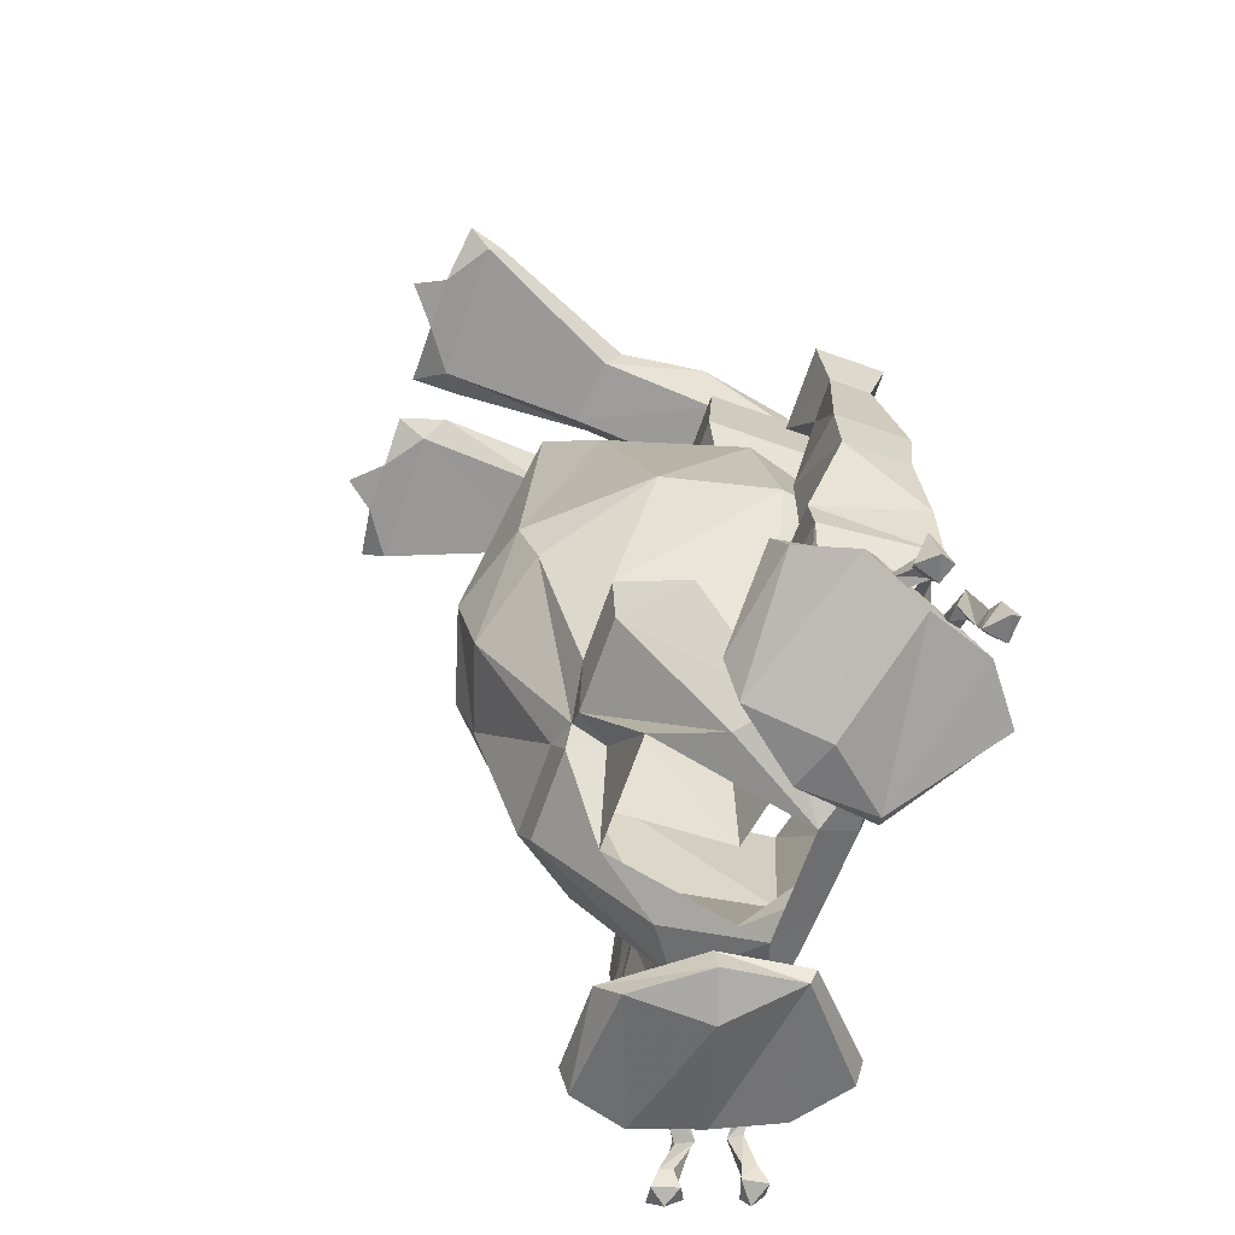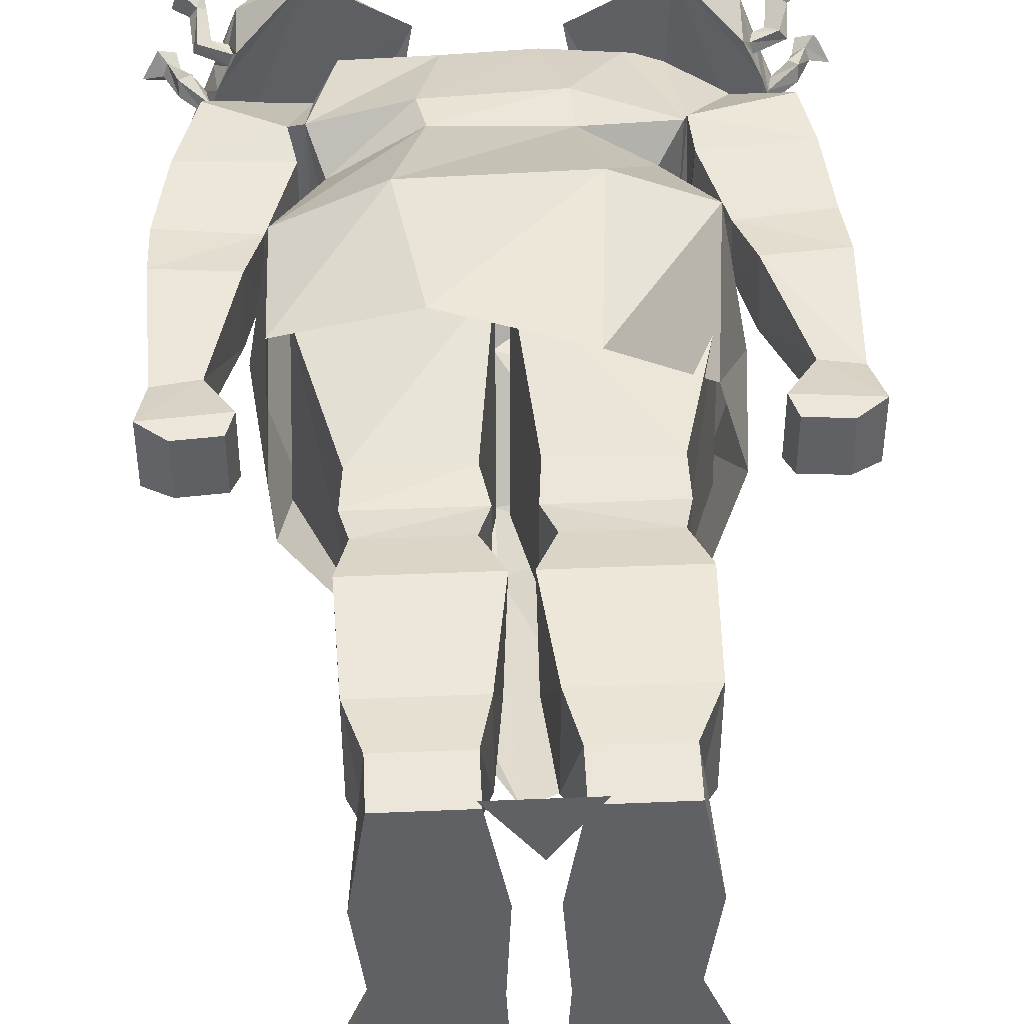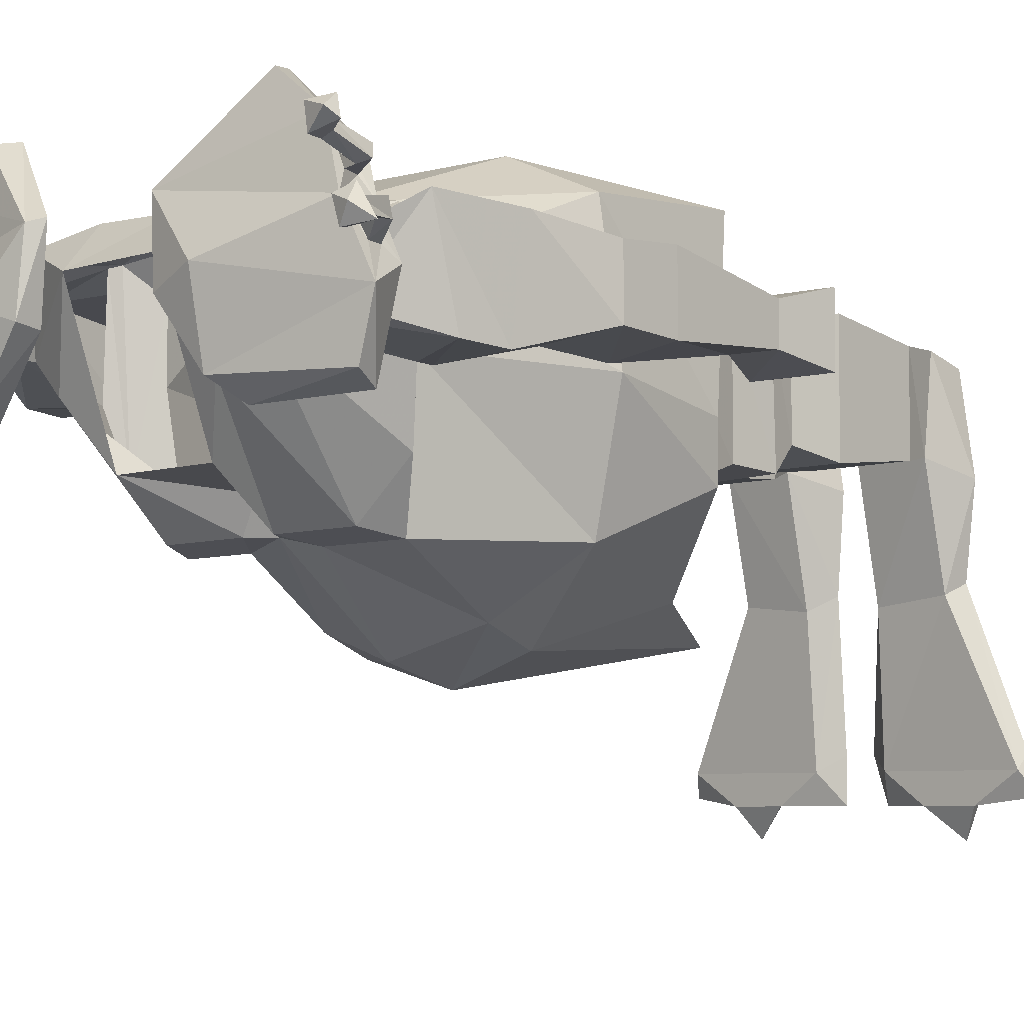
<metadata>
{"format":"obj","ext":"obj","renderer":"f3d","projection":"perspective","resolution":1024,"background":"white","views":[{"elev":-67.8,"azim":-109.4,"up":"+Y"},{"elev":42.7,"azim":177.1,"up":"+Z"},{"elev":-6.0,"azim":44.0,"up":"+Z"}]}
</metadata>
<code>
v -0.09375 0 0.07812
v 0.08594 0 0.07812
v -0.007812 0 -0.04688
v -0.1016 -1.766 0.04688
v 0.1094 -1.766 0.04688
v 0.07812 -1.703 0.1172
v -0.09375 -1.703 0.125
v -0.2422 -1.719 0.1016
v -0.2578 -1.695 -0.0625
v -0.1875 -1.703 -0.125
v -0.1172 -1.648 -0.2422
v -0.03906 -1.469 -0.3281
v 0 -1.477 -0.2656
v 0.1016 -1.648 -0.2422
v 0.03125 -1.469 -0.3281
v 0.1719 -1.703 -0.125
v 0.2578 -1.695 -0.0625
v 0.2578 -1.719 0.1016
v 0.3125 -1.484 0.1328
v 0.125 -1.492 0.1719
v -0.1328 -1.5 0.1797
v -0.3281 -1.477 0.125
v -0.3125 -1.734 0.08594
v -0.3047 -1.695 -0.05469
v -0.3438 -1.5 -0.1016
v -0.3203 -1.461 -0.2266
v -0.2188 -1.469 -0.3281
v -0.1016 -1.398 -0.3438
v 0 -1.43 -0.3281
v 0.0625 -1.398 -0.3438
v 0.2109 -1.469 -0.3281
v 0.3047 -1.445 -0.2266
v 0.3359 -1.469 -0.1016
v 0.3125 -1.711 -0.05469
v 0.3047 -1.727 0.007812
v 0.3438 -1.5 0.1172
v 0.2812 -1.422 -0.07031
v 0.2812 -1.422 0.0625
v 0.1094 -1.414 0.1719
v -0.1406 -1.422 0.1562
v -0.2812 -1.422 0.07031
v -0.3359 -1.5 0.1172
v -0.4297 -1.672 0.03906
v -0.4062 -1.656 -0.05469
v -0.5 -1.531 -0.09375
v -0.3359 -1.43 -0.1016
v -0.3438 -1.43 0.09375
v -0.1641 -1.117 0.2891
v -0.3516 -1.125 0.2109
v 0.1719 -1.117 0.2812
v 0.125 -0.8047 0.2734
v -0.1328 -0.7344 0.2422
v -0.3281 -0.8594 0.0625
v -0.4062 -1.117 -0.08594
v -0.2812 -1.422 -0.07031
v -0.25 -1.398 -0.3438
v -0.3516 -1.102 -0.2969
v -0.1719 -1.18 -0.4531
v 0.007812 -1.211 -0.5078
v 0.1875 -1.172 -0.4531
v 0.2422 -1.398 -0.3438
v 0.3438 -1.102 -0.3359
v 0.4141 -1.117 -0.08594
v 0.3672 -1.117 0.1953
v -0.3828 -0.8594 -0.125
v -0.25 -0.6797 -0.3672
v -0.1719 -1.086 -0.4922
v 0.007812 -1.07 -0.5469
v 0.1875 -1.078 -0.4922
v -0.1641 -0.5391 -0.4609
v 0 -0.4531 -0.4531
v 0.1719 -0.7266 -0.3984
v 0.375 -0.8516 -0.2344
v 0.3828 -0.8594 -0.125
v 0.3672 -0.8203 0.2109
v -0.3906 -1.273 0.0625
v -0.4219 -1.156 0.07812
v -0.5781 -1.172 0.07812
v -0.5703 -1.289 0.07031
v -0.3984 -1.273 -0.0625
v -0.4297 -1.156 -0.07812
v -0.4922 -0.9453 0.03125
v -0.5703 -0.9297 0.03125
v -0.5703 -0.9297 -0.04688
v -0.5781 -1.172 -0.0625
v -0.5703 -1.289 -0.05469
v -0.5547 -1.453 0.09375
v -0.5312 -1.57 0.1094
v -0.5 -1.461 -0.1016
v -0.4922 -0.9453 -0.04688
v -0.4297 -0.8281 0.0625
v -0.5859 -0.8125 0.0625
v -0.5859 -0.8125 -0.07031
v -0.4297 -0.8281 -0.07031
v -0.4453 -0.7812 0.05469
v -0.5312 -0.7734 0.05469
v -0.5312 -0.7734 -0.0625
v -0.4453 -0.7812 -0.0625
v 0.4922 -1.539 -0.09375
v 0.4062 -1.672 -0.05469
v 0.3281 -1.43 -0.1016
v 0.5078 -1.453 -0.1016
v 0.4922 -1.594 0.1094
v 0.4219 -1.695 0.03906
v 0.5703 -1.289 0.07031
v 0.3828 -1.273 0.0625
v 0.3281 -1.43 0.09375
v 0.5391 -1.445 0.09375
v 0.5703 -1.289 -0.05469
v 0.5703 -1.172 -0.0625
v 0.5703 -1.172 0.07812
v 0.4141 -1.156 0.07812
v 0.3906 -1.273 -0.0625
v 0.4219 -1.156 -0.07812
v 0.4766 -0.9453 -0.04688
v 0.5625 -0.9297 -0.04688
v 0.5625 -0.9297 0.03125
v 0.4766 -0.9453 0.03125
v 0.4219 -0.8281 0.0625
v 0.4219 -0.8281 -0.07031
v 0.5781 -0.8125 -0.07031
v 0.5781 -0.8125 0.0625
v 0.5234 -0.7734 0.05469
v 0.4375 -0.7812 0.05469
v 0.4375 -0.7812 -0.0625
v 0.5234 -0.7734 -0.0625
v 0.08594 -0.05469 -0.3672
v 0.2344 -0.05469 -0.3516
v 0.2344 -0.1094 -0.1094
v 0.08594 -0.1094 -0.1094
v 0.04688 0 -0.3359
v 0.03125 0 -0.6328
v 0.07812 -0.03125 -0.6641
v 0.3672 -0.03125 -0.6641
v 0.2422 0 -0.3281
v 0.2656 0 -0.1406
v 0.2344 -0.08594 0.08594
v 0.2656 -0.1953 0.07812
v 0.2656 -0.1953 -0.125
v 0.05469 -0.1953 -0.125
v 0.07812 -0.08594 0.08594
v 0.07812 0 0.0625
v 0.03906 0 -0.1406
v 0.3672 0 -0.6328
v 0.2734 0 -0.6953
v 0.1641 0 -0.6953
v 0.0625 0 -0.7266
v 0.1641 -0.03125 -0.7266
v 0.2734 -0.03125 -0.7266
v 0.3906 0 -0.7109
v 0.2344 0 0.0625
v 0.05469 -0.1953 0.07812
v 0.02344 -0.4062 0.1094
v 0.2734 -0.4062 0.1094
v 0.2734 -0.4062 -0.1484
v 0.03125 -0.4062 -0.1484
v 0.0625 -0.5078 -0.125
v 0.0625 -0.5078 0.08594
v 0.25 -0.5078 0.08594
v 0.25 -0.5078 -0.125
v 0.2656 -0.5703 -0.1797
v 0.03906 -0.5781 -0.1875
v 0.03906 -0.5859 0.07031
v 0.2656 -0.5781 0.07812
v 0.2578 -0.6719 0.07812
v 0.2578 -0.6719 -0.1719
v 0.05469 -0.6719 -0.1797
v 0.05469 -0.6719 0.07812
v 0.01562 -0.9766 0.1797
v 0.3359 -0.9766 0.1172
v 0.3516 -0.9766 -0.2578
v 0.01562 -0.9766 -0.3125
v -0.2188 -0.08594 0.08594
v -0.2656 -0.1953 0.08594
v -0.03906 -0.1953 0.08594
v -0.0625 -0.08594 0.08594
v -0.2188 0 0.0625
v -0.2578 0 -0.1406
v -0.2188 -0.1094 -0.1094
v -0.2656 -0.1953 -0.1328
v -0.2734 -0.4062 0.1094
v -0.01562 -0.4062 0.1094
v -0.02344 -0.4062 -0.1484
v -0.03906 -0.1953 -0.1328
v -0.07812 -0.1094 -0.1094
v -0.0625 0 0.0625
v -0.03125 0 -0.1406
v -0.2344 0 -0.3203
v -0.2188 -0.05469 -0.3516
v -0.07812 -0.05469 -0.3672
v -0.2734 -0.4062 -0.1484
v -0.2422 -0.5078 0.08594
v -0.05469 -0.5078 0.08594
v -0.05469 -0.5078 -0.125
v -0.2422 -0.5078 -0.125
v -0.2578 -0.5781 0.07812
v -0.03125 -0.5859 0.07031
v -0.03125 -0.5781 -0.1875
v -0.2578 -0.5703 -0.1797
v -0.2578 -0.6719 0.08594
v -0.03906 -0.6719 0.08594
v -0.03906 -0.6719 -0.1953
v -0.2578 -0.6719 -0.1797
v -0.3359 -0.9766 0.1172
v -0.007812 -0.9766 0.1797
v -0.007812 -0.9766 -0.3125
v -0.3438 -0.9766 -0.2578
v -0.04688 0 -0.3359
v -0.03125 0 -0.6328
v -0.3672 0 -0.6328
v -0.3672 -0.03125 -0.6641
v -0.07812 -0.03125 -0.6641
v -0.03125 0 -0.7266
v -0.1641 0 -0.6953
v -0.2734 0 -0.6953
v -0.3906 0 -0.7109
v -0.2734 -0.03125 -0.7266
v -0.1641 -0.03125 -0.7266
v -0.2344 0 -0.7891
v 0.2344 0 -0.7891
v 0.1406 -1.797 0.125
v 0.125 -1.773 0.1328
v 0.1562 -1.758 -0.03125
v 0.1562 -1.805 -0.02344
v 0.25 -1.82 0.007812
v 0.4766 -1.75 0.07812
v 0.4297 -1.734 0.2031
v 0.3281 -1.734 0.2812
v 0.3047 -1.688 0.2891
v 0.4844 -1.688 -0.1797
v 0.2891 -1.742 -0.1875
v 0.2578 -1.797 -0.1484
v 0.5312 -1.734 -0.04688
v 0.5 -1.719 0.01562
v 0.4922 -1.727 0.03906
v 0.4688 -1.672 0.07812
v 0.4453 -1.688 0.1172
v 0.4609 -1.727 0.1172
v 0.4453 -1.719 0.1406
v 0.4297 -1.656 0.1641
v 0.4375 -1.688 0.1406
v 0.5 -1.711 0.1484
v 0.5078 -1.719 0.125
v 0.4922 -1.734 0.1172
v 0.4766 -1.734 0.1406
v 0.4844 -1.797 0.1641
v 0.5 -1.789 0.1719
v 0.5156 -1.797 0.1484
v 0.4922 -1.797 0.1406
v 0.5 -1.828 0.1406
v 0.4922 -1.828 0.1875
v 0.5312 -1.805 0.1953
v 0.5469 -1.812 0.1562
v 0.5391 -1.836 0.1719
v 0.5 -1.734 -0.1562
v 0.5 -1.656 -0.007812
v 0.4922 -1.688 0.01562
v 0.5391 -1.711 0.03906
v 0.5312 -1.734 0.03906
v 0.5156 -1.734 0.07031
v 0.4844 -1.688 0.03906
v 0.5391 -1.719 0.07031
v 0.5625 -1.797 0.05469
v 0.5703 -1.789 0.03125
v 0.5469 -1.797 0.01562
v 0.5391 -1.797 0.03906
v 0.5469 -1.828 0.05469
v 0.5781 -1.812 0.07031
v 0.6094 -1.805 0.01562
v 0.5625 -1.828 0.007812
v 0.5859 -1.836 0.03906
v -0.1719 -1.797 -0.02344
v -0.1719 -1.75 -0.03125
v -0.1406 -1.766 0.1328
v -0.1641 -1.789 0.125
v -0.2656 -1.812 0.007812
v -0.2734 -1.789 -0.1484
v -0.3125 -1.734 -0.1875
v -0.3203 -1.68 0.2891
v -0.3438 -1.727 0.2812
v -0.4453 -1.727 0.2031
v -0.4922 -1.742 0.07812
v -0.5469 -1.727 -0.04688
v -0.5156 -1.727 -0.1562
v -0.5 -1.68 -0.1797
v -0.4844 -1.664 0.07812
v -0.4453 -1.648 0.1641
v -0.4609 -1.68 0.1406
v -0.4688 -1.711 0.1406
v -0.4766 -1.719 0.1172
v -0.5 -1.68 0.03906
v -0.5078 -1.719 0.03906
v -0.5156 -1.711 0.01562
v -0.5156 -1.648 -0.007812
v -0.5078 -1.68 0.01562
v -0.5547 -1.703 0.03906
v -0.5547 -1.711 0.07031
v -0.5391 -1.727 0.07031
v -0.5469 -1.727 0.03906
v -0.4688 -1.68 0.1172
v -0.5078 -1.727 0.1172
v -0.5312 -1.711 0.125
v -0.5156 -1.703 0.1484
v -0.4922 -1.727 0.1406
v -0.5 -1.789 0.1641
v -0.5078 -1.789 0.1406
v -0.5391 -1.789 0.1484
v -0.5156 -1.781 0.1719
v -0.5469 -1.797 0.1953
v -0.5078 -1.82 0.1875
v -0.5156 -1.82 0.1406
v -0.5625 -1.805 0.1562
v -0.5547 -1.828 0.1719
v -0.5625 -1.789 0.01562
v -0.5859 -1.781 0.03125
v -0.5781 -1.789 0.05469
v -0.5547 -1.789 0.03906
v -0.5625 -1.82 0.05469
v -0.5781 -1.82 0.007812
v -0.625 -1.797 0.01562
v -0.5938 -1.805 0.07031
v -0.6094 -1.828 0.03906
f 1 2 3
f 1 2 3
f 6 18 19
f 6 19 20
f 6 20 7
f 7 20 21
f 7 21 8
f 8 21 22
f 8 22 23
f 8 23 24
f 8 24 9
f 9 24 25
f 9 25 26
f 9 26 27
f 17 31 32
f 17 32 33
f 17 33 34
f 17 34 18
f 18 34 35
f 18 35 19
f 19 35 36
f 19 36 33
f 19 33 32
f 22 26 42
f 22 42 23
f 25 42 26
f 48 41 40
f 49 55 41
f 28 56 57
f 28 58 29
f 29 59 30
f 30 60 61
f 37 61 62
f 37 63 38
f 38 64 39
f 39 50 40
f 54 56 55
f 127 130 131
f 127 131 132
f 127 132 133
f 128 134 135
f 128 135 136
f 128 136 129
f 129 136 137
f 130 141 142
f 130 142 143
f 130 143 131
f 131 143 135
f 131 135 144
f 131 144 132
f 132 144 145
f 132 145 146
f 132 146 147
f 132 147 133
f 133 147 148
f 134 149 150
f 134 150 144
f 134 144 135
f 135 143 136
f 136 143 142
f 136 142 151
f 136 151 137
f 137 151 141
f 141 151 142
f 173 176 177
f 173 177 178
f 173 178 179
f 176 185 186
f 176 186 177
f 177 186 187
f 177 187 178
f 178 187 188
f 178 188 189
f 178 189 179
f 187 208 188
f 188 208 209
f 188 209 210
f 188 210 189
f 189 210 211
f 190 212 208
f 190 208 185
f 185 208 187
f 185 187 186
f 208 212 209
f 209 212 213
f 209 213 214
f 209 214 210
f 210 214 215
f 210 215 216
f 210 216 211
f 211 216 217
f 212 218 213
f 213 218 214
f 214 218 219
f 214 219 215
f 215 219 217
f 215 217 216
f 146 145 220
f 146 220 148
f 146 148 147
f 145 149 220
f 220 149 148
f 218 217 219
f 145 144 150
f 145 150 149
f 4 5 6
f 4 6 7
f 4 7 8
f 4 8 9
f 4 9 10
f 5 16 17
f 5 17 18
f 5 18 6
f 9 27 10
f 10 27 12
f 12 27 28
f 12 28 29
f 15 29 30
f 15 30 31
f 15 31 16
f 16 31 17
f 76 77 78
f 76 78 79
f 76 80 77
f 77 80 81
f 78 85 79
f 79 85 86
f 80 86 81
f 81 86 85
f 105 109 110
f 105 110 111
f 105 111 106
f 106 111 112
f 106 112 113
f 109 113 114
f 109 114 110
f 112 114 113
f 221 222 223
f 221 223 224
f 221 224 225
f 221 225 226
f 221 226 227
f 221 227 228
f 221 228 229
f 221 229 222
f 223 231 224
f 224 231 232
f 224 232 225
f 225 232 233
f 225 233 226
f 226 233 234
f 226 234 235
f 226 235 236
f 226 236 237
f 226 237 238
f 226 238 227
f 227 238 239
f 227 239 240
f 227 240 229
f 227 229 228
f 236 240 241
f 236 241 237
f 239 241 240
f 232 255 233
f 233 255 230
f 233 230 256
f 233 256 257
f 233 257 234
f 235 261 236
f 236 261 256
f 261 257 256
f 255 232 231
f 255 231 230
f 272 273 274
f 272 274 275
f 272 275 276
f 272 276 277
f 272 277 273
f 273 277 278
f 274 279 275
f 275 279 280
f 275 280 281
f 275 281 282
f 275 282 276
f 276 282 283
f 276 283 277
f 277 283 284
f 277 284 278
f 278 284 285
f 279 287 280
f 280 287 281
f 281 287 288
f 281 288 289
f 281 289 282
f 282 289 290
f 282 290 286
f 282 286 291
f 282 291 292
f 282 292 283
f 283 292 293
f 283 293 294
f 283 294 284
f 284 294 285
f 286 294 295
f 286 295 291
f 293 295 294
f 300 288 287
f 300 287 286
f 300 286 290
f 4 10 11
f 11 10 12
f 11 12 13
f 11 13 14
f 14 13 15
f 14 15 16
f 14 16 5
f 12 29 13
f 13 29 15
f 23 42 43
f 23 43 44
f 23 44 24
f 24 44 45
f 24 45 25
f 25 45 46
f 25 46 47
f 25 47 42
f 57 67 58
f 58 67 59
f 59 67 68
f 59 68 60
f 60 68 69
f 60 69 62
f 76 79 47
f 76 47 46
f 76 46 80
f 79 86 87
f 79 87 47
f 47 87 42
f 42 87 88
f 42 88 43
f 43 88 44
f 44 88 45
f 45 88 89
f 45 89 46
f 46 89 80
f 80 89 86
f 82 90 91
f 82 91 92
f 82 92 83
f 83 92 93
f 83 93 84
f 84 93 94
f 84 94 90
f 90 94 91
f 91 94 95
f 91 95 96
f 91 96 92
f 92 96 97
f 92 97 93
f 93 97 98
f 93 98 94
f 94 98 95
f 95 98 97
f 95 97 96
f 89 87 86
f 87 89 88
f 99 100 34
f 99 34 33
f 99 33 101
f 99 101 102
f 99 102 103
f 99 103 100
f 100 103 104
f 100 104 35
f 100 35 34
f 104 103 36
f 104 36 35
f 105 106 107
f 105 107 108
f 105 108 109
f 106 113 101
f 106 101 107
f 107 101 33
f 107 33 36
f 107 36 108
f 108 36 103
f 108 103 102
f 108 102 109
f 109 102 113
f 113 102 101
f 115 118 119
f 115 119 120
f 115 120 116
f 116 120 121
f 116 121 117
f 117 121 122
f 117 122 118
f 118 122 119
f 119 122 123
f 119 123 124
f 119 124 120
f 120 124 125
f 120 125 121
f 121 125 126
f 121 126 122
f 122 126 123
f 123 126 124
f 124 126 125
f 129 137 138
f 129 138 139
f 129 139 130
f 130 139 140
f 130 140 141
f 137 141 152
f 137 152 138
f 138 152 153
f 138 153 154
f 138 154 139
f 139 154 155
f 139 155 140
f 140 155 156
f 140 156 152
f 140 152 141
f 156 153 152
f 153 156 157
f 153 157 158
f 153 158 154
f 154 158 159
f 154 159 155
f 155 159 160
f 155 160 156
f 156 160 157
f 165 168 169
f 165 169 170
f 165 170 166
f 166 170 171
f 166 171 167
f 167 171 172
f 167 172 168
f 168 172 169
f 173 174 175
f 173 175 176
f 173 179 174
f 174 179 180
f 174 180 181
f 174 181 182
f 174 182 175
f 175 182 183
f 175 183 184
f 175 184 176
f 176 184 185
f 179 185 180
f 180 185 184
f 180 184 191
f 180 191 181
f 181 191 192
f 181 192 193
f 181 193 182
f 182 193 194
f 182 194 183
f 183 194 195
f 183 195 191
f 183 191 184
f 191 195 192
f 200 203 204
f 200 204 205
f 200 205 201
f 201 205 206
f 201 206 202
f 202 206 207
f 202 207 203
f 203 207 204
f 19 32 37
f 19 37 38
f 19 38 20
f 20 38 39
f 20 39 21
f 21 39 40
f 21 40 22
f 22 40 41
f 22 41 26
f 41 55 26
f 26 55 56
f 26 56 27
f 27 56 28
f 30 61 31
f 31 61 32
f 32 61 37
f 48 49 41
f 48 40 50
f 49 54 55
f 28 57 58
f 29 58 59
f 30 59 60
f 37 62 63
f 38 63 64
f 39 64 50
f 54 57 56
f 60 62 61
f 48 50 51
f 48 51 52
f 48 52 49
f 49 52 53
f 49 53 54
f 53 65 54
f 54 65 57
f 57 65 66
f 57 66 67
f 66 70 67
f 67 70 68
f 68 70 71
f 68 71 69
f 69 71 72
f 69 72 62
f 62 72 73
f 62 73 63
f 63 73 74
f 63 74 64
f 64 74 75
f 64 75 50
f 50 75 51
f 77 81 82
f 77 82 83
f 77 83 78
f 78 83 84
f 78 84 85
f 81 85 90
f 81 90 82
f 84 90 85
f 110 114 115
f 110 115 116
f 110 116 111
f 111 116 117
f 111 117 112
f 112 117 118
f 112 118 114
f 118 115 114
f 157 160 161
f 157 161 162
f 157 162 158
f 158 162 163
f 158 163 159
f 159 163 164
f 159 164 160
f 160 164 161
f 161 164 165
f 161 165 166
f 161 166 162
f 162 166 167
f 162 167 163
f 163 167 168
f 163 168 164
f 164 168 165
f 192 195 196
f 192 196 197
f 192 197 193
f 193 197 198
f 193 198 194
f 194 198 199
f 194 199 195
f 195 199 196
f 196 199 200
f 196 200 201
f 196 201 197
f 197 201 202
f 197 202 198
f 198 202 203
f 198 203 199
f 199 203 200
f 127 128 129
f 127 129 130
f 127 133 128
f 128 133 134
f 133 148 134
f 134 148 149
f 179 189 190
f 179 190 185
f 189 211 190
f 190 211 212
f 211 217 212
f 212 217 218
f 222 229 230
f 222 230 231
f 222 231 223
f 236 256 230
f 236 230 229
f 236 229 240
f 273 278 274
f 274 278 279
f 278 285 279
f 279 285 286
f 279 286 287
f 285 294 286
f 237 241 242
f 237 242 243
f 237 243 238
f 238 243 244
f 238 244 239
f 239 244 245
f 239 245 241
f 241 245 242
f 234 257 258
f 234 258 259
f 234 259 235
f 235 259 260
f 235 260 261
f 257 261 262
f 257 262 258
f 260 262 261
f 291 295 296
f 291 296 297
f 291 297 292
f 292 297 298
f 292 298 293
f 293 298 299
f 293 299 295
f 300 290 301
f 300 301 302
f 300 302 288
f 288 302 303
f 288 303 289
f 289 303 304
f 289 304 290
f 290 304 301
f 295 299 296
f 242 245 246
f 242 246 247
f 242 247 243
f 243 247 248
f 243 248 244
f 244 248 249
f 244 249 245
f 245 249 246
f 258 262 263
f 258 263 264
f 258 264 259
f 259 264 265
f 259 265 260
f 260 265 266
f 260 266 262
f 266 263 262
f 301 304 305
f 301 305 306
f 301 306 302
f 302 306 307
f 302 307 303
f 303 307 308
f 303 308 304
f 304 308 305
f 296 299 314
f 296 314 315
f 296 315 297
f 297 315 316
f 297 316 298
f 298 316 317
f 298 317 299
f 299 317 314
f 246 249 250
f 246 250 251
f 246 251 247
f 247 251 252
f 247 252 248
f 248 252 253
f 248 253 249
f 249 253 250
f 250 253 254
f 250 254 251
f 251 254 252
f 252 254 253
f 263 266 267
f 263 267 268
f 263 268 264
f 264 268 269
f 264 269 265
f 265 269 270
f 265 270 266
f 266 270 267
f 267 270 271
f 267 271 268
f 268 271 269
f 269 271 270
f 305 308 309
f 305 309 310
f 305 310 306
f 306 310 311
f 306 311 307
f 307 311 312
f 307 312 308
f 308 312 309
f 309 312 313
f 309 313 310
f 310 313 311
f 311 313 312
f 314 317 318
f 314 318 319
f 314 319 315
f 315 319 320
f 315 320 316
f 316 320 321
f 316 321 317
f 317 321 318
f 318 321 322
f 318 322 319
f 319 322 320
f 320 322 321

</code>
